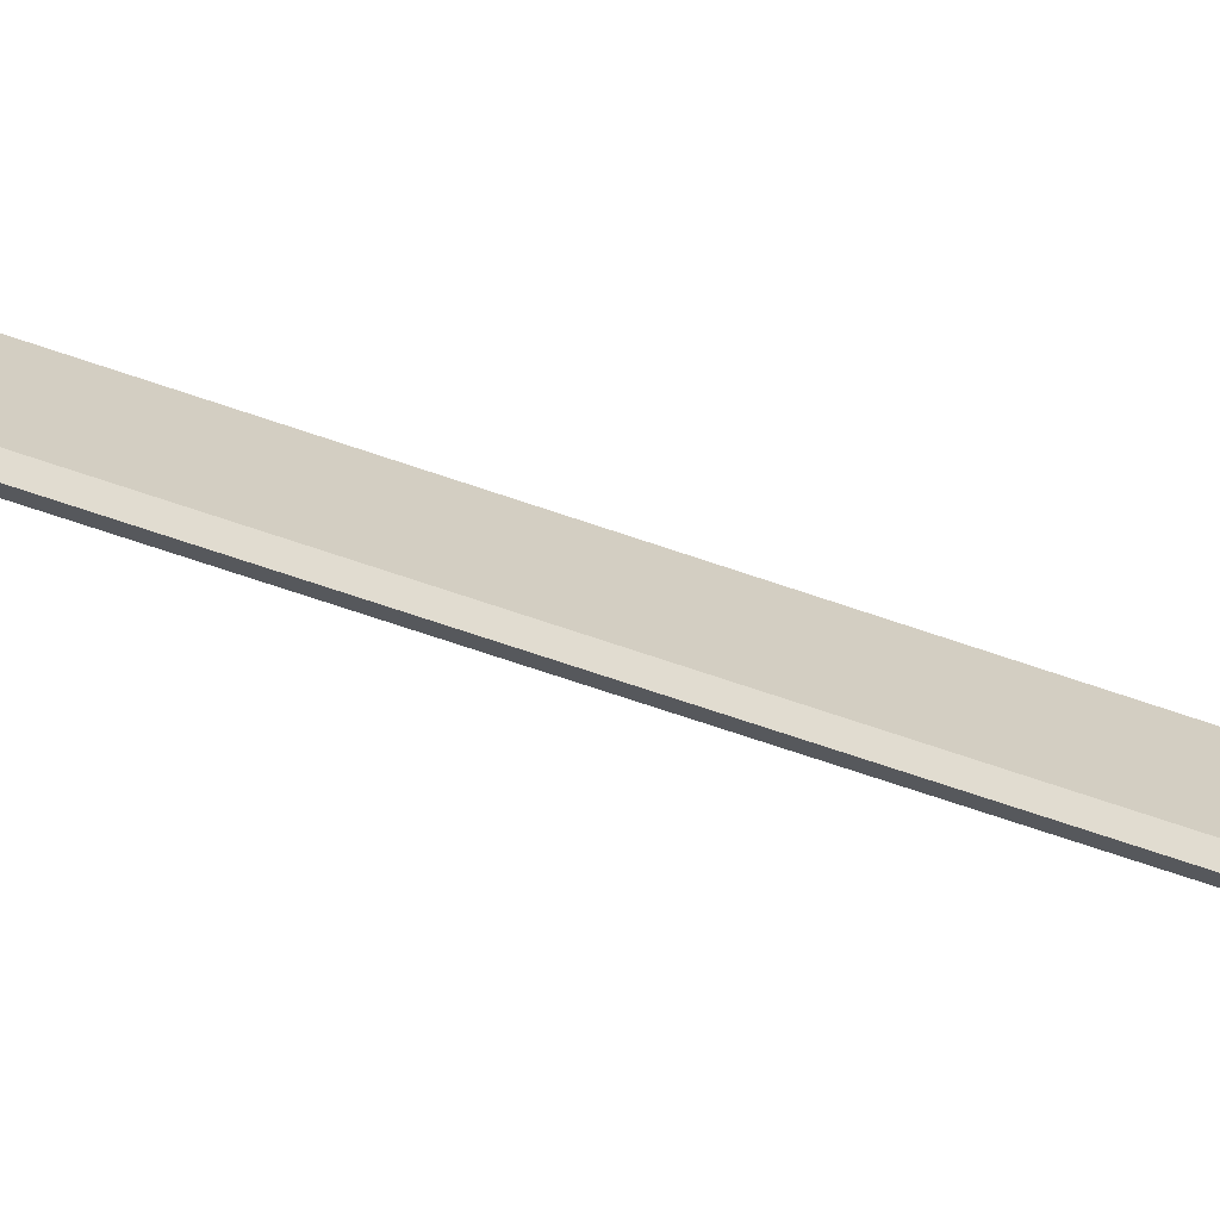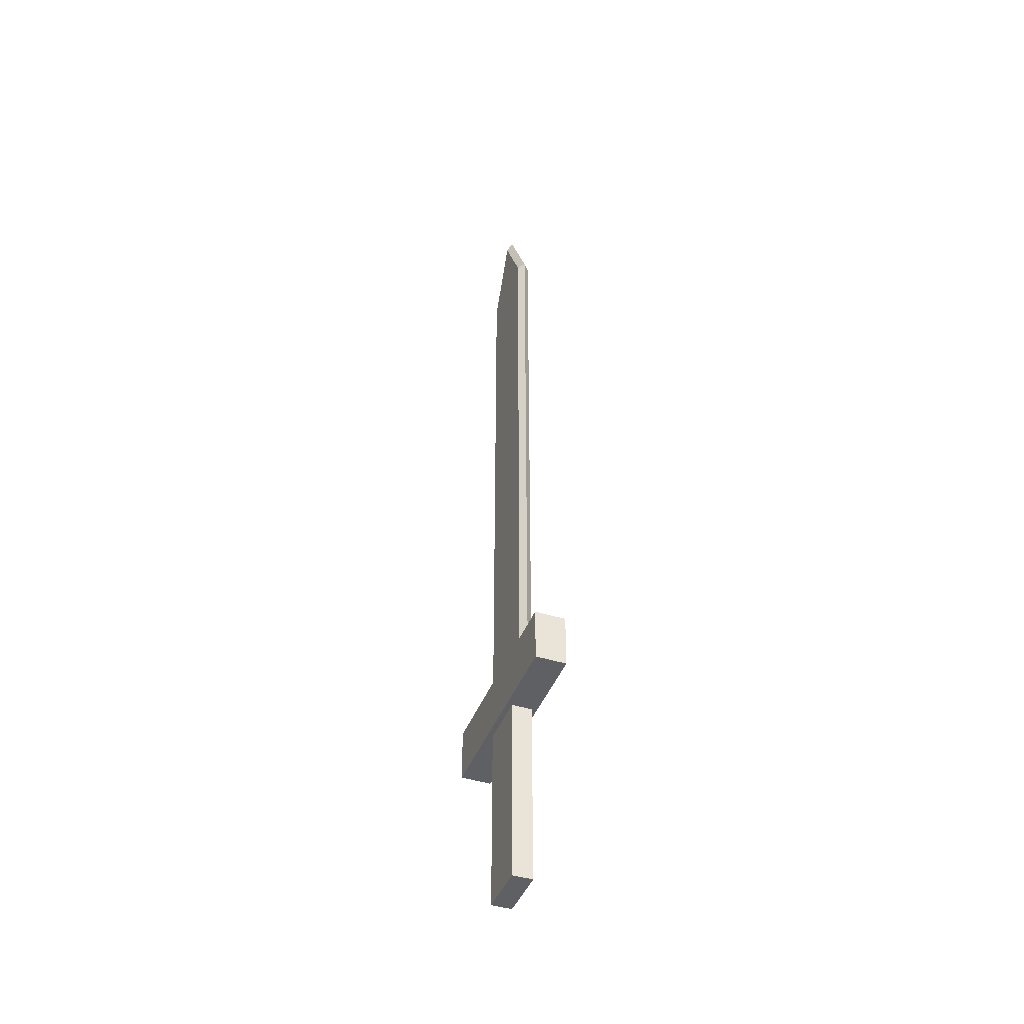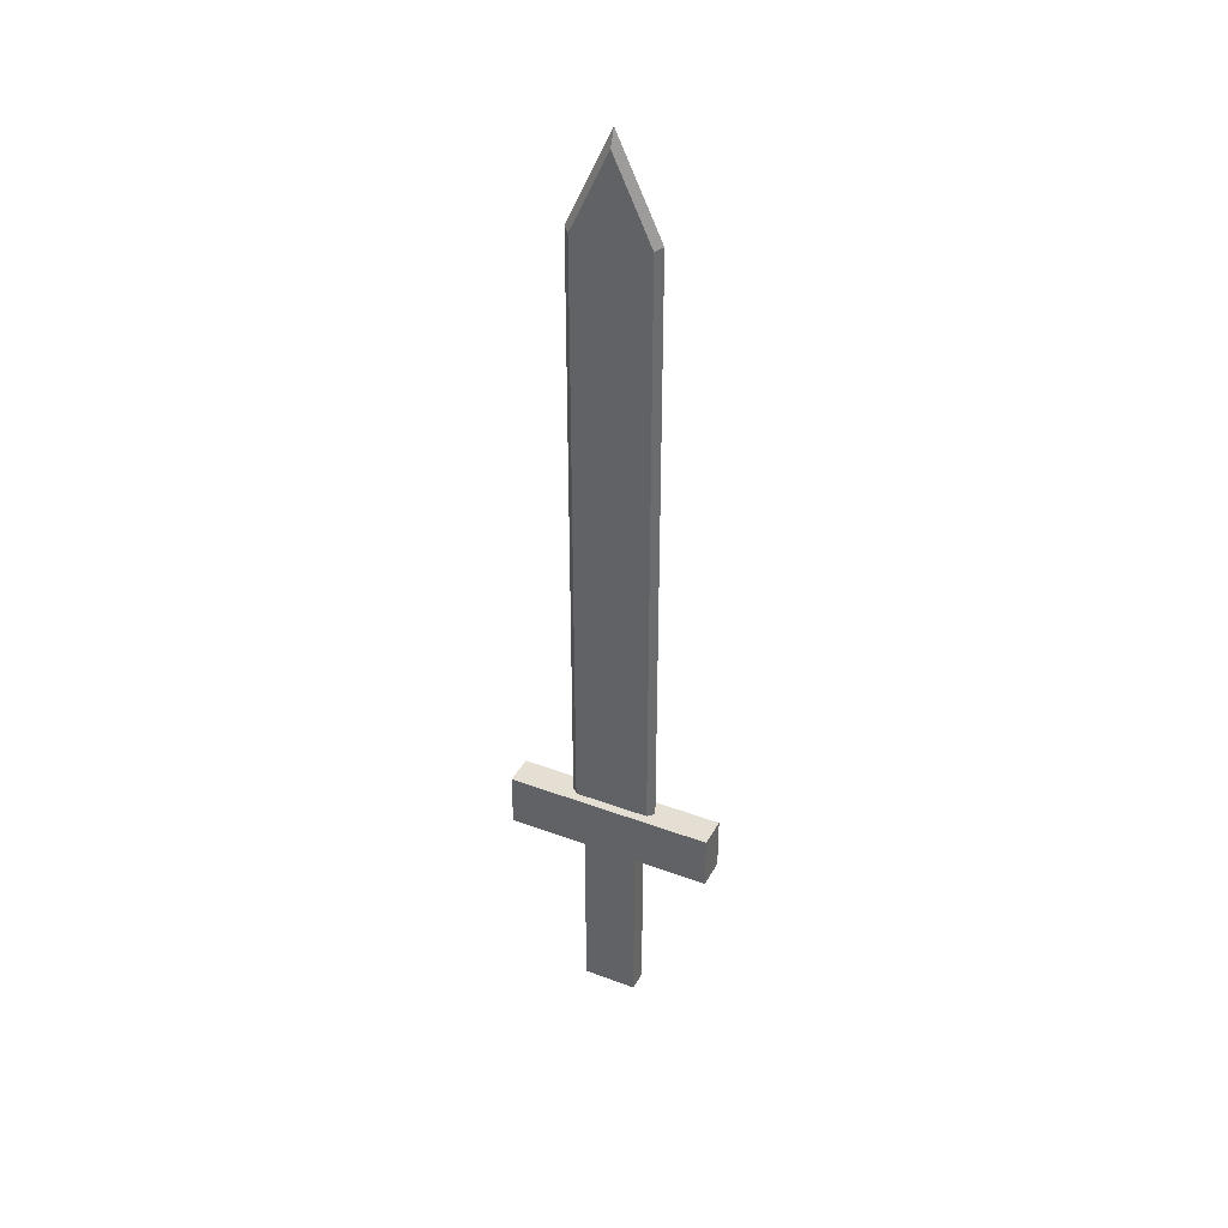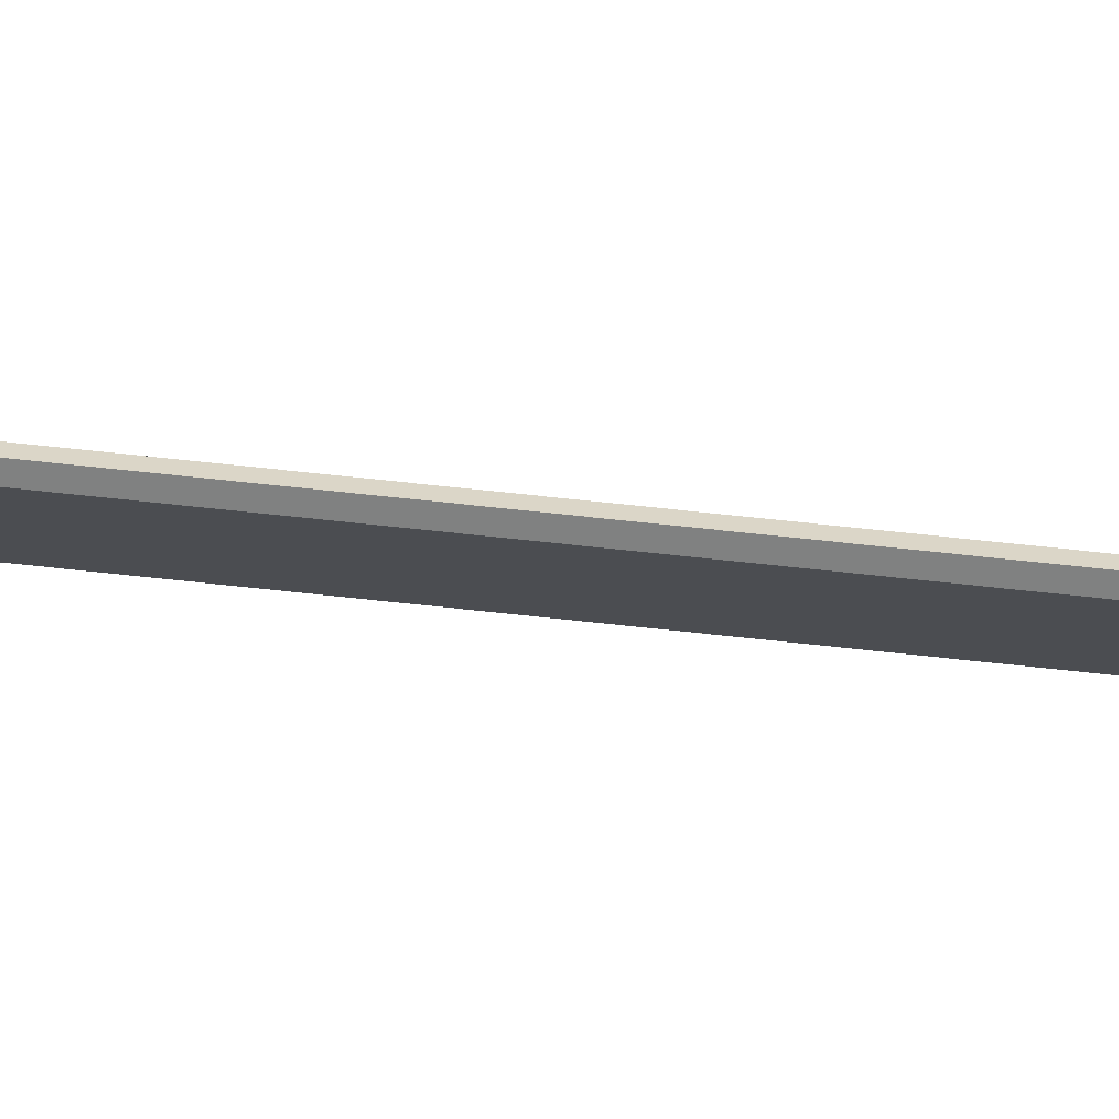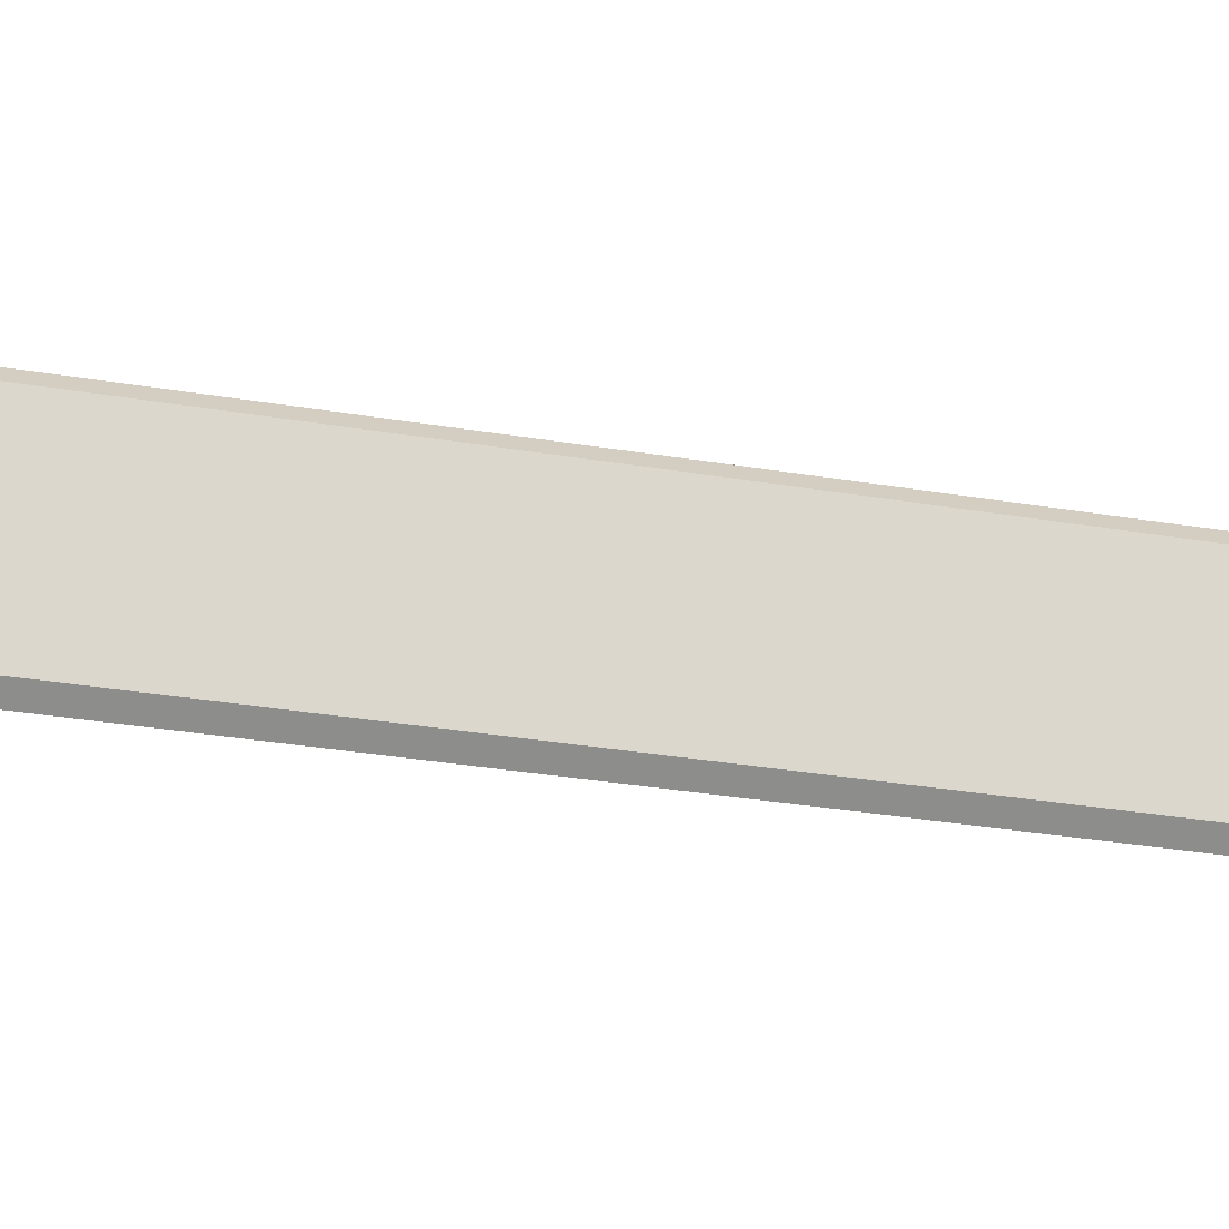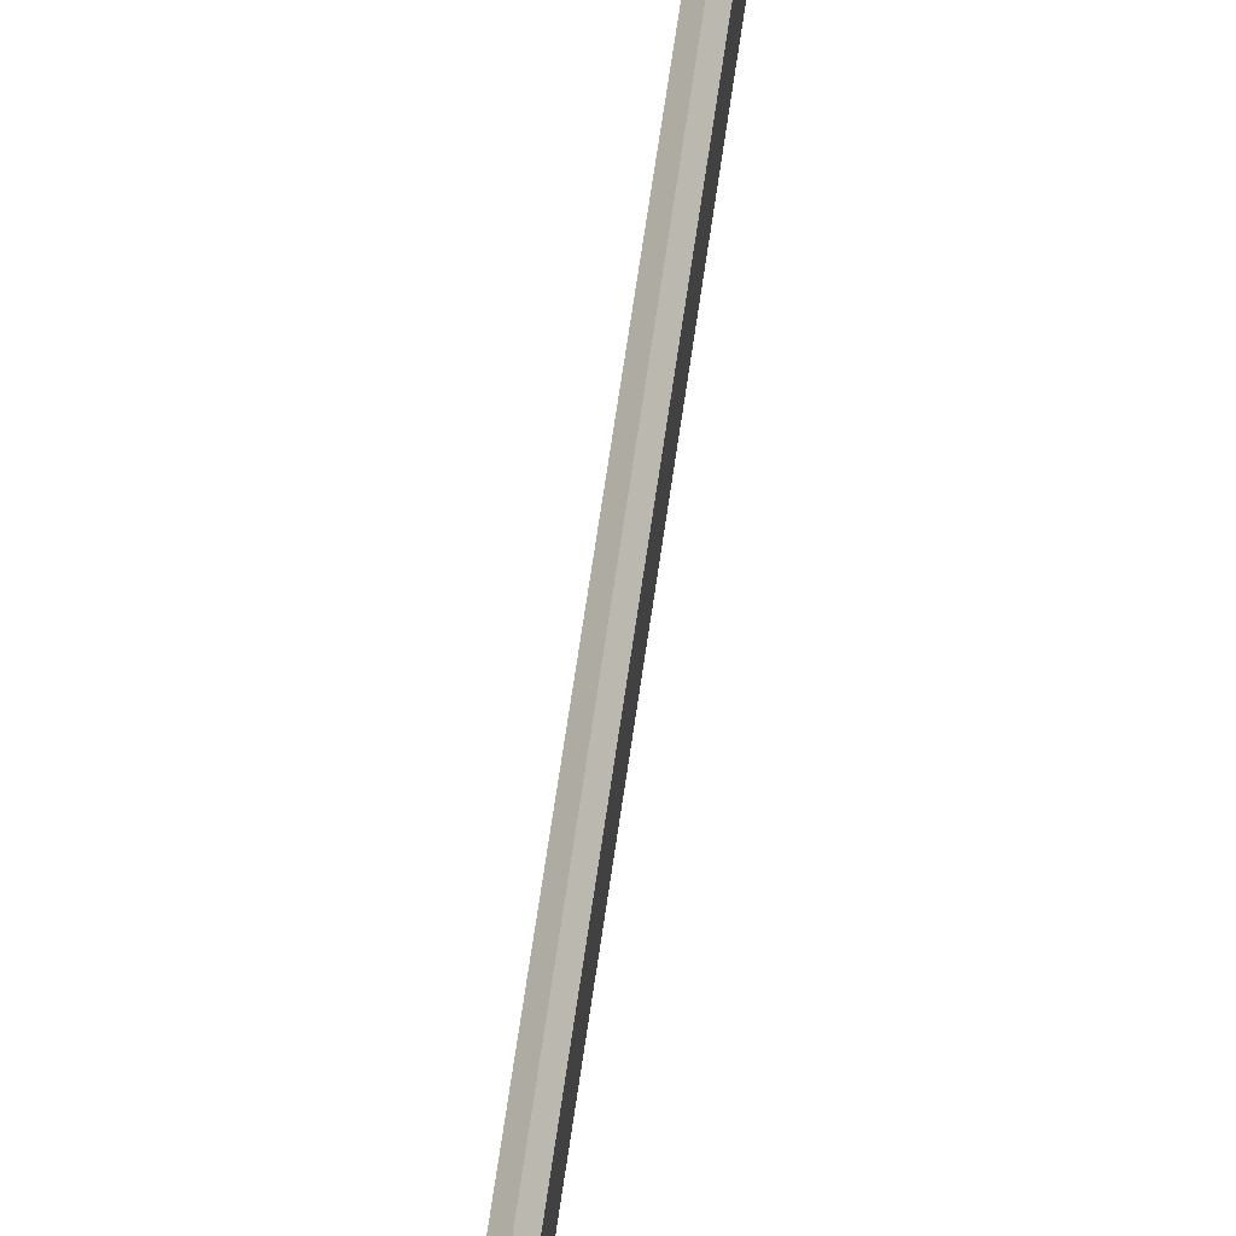
<metadata>
{"format":"obj","ext":"obj","renderer":"f3d","projection":"perspective","resolution":1024,"background":"white","views":[{"elev":-68.0,"azim":-109.1,"up":"+Z"},{"elev":-43.4,"azim":-20.4,"up":"+Y"},{"elev":37.2,"azim":115.6,"up":"+Y"},{"elev":74.1,"azim":96.0,"up":"+Z"},{"elev":-20.8,"azim":70.4,"up":"+Z"},{"elev":71.4,"azim":8.4,"up":"+Z"}]}
</metadata>
<code>
o Cube.001
v 0.06957 1.526 0.1869
v 0.06957 1.526 -0.1869
v 0.06957 -0 0.1869
v 0.06957 0 -0.1869
v -0.06957 1.526 0.1869
v -0.06957 1.526 -0.1869
v -0.06957 -0 0.1869
v -0.06957 0 -0.1869
v 0.1059 1.665 -0.7199
v 0.1059 1.292 -0.7199
v 0.1059 1.665 0.7199
v 0.1059 1.292 0.7199
v -0.1059 1.665 -0.7199
v -0.1059 1.292 -0.7199
v -0.1059 1.665 0.7199
v -0.1059 1.292 0.7199
v 0.0434 1.455 -0
v 0.0434 1.455 -0.2603
v 0.0434 6.363 0
v 0.0434 5.815 -0.2603
v 0.0434 5.815 0.2603
v 0.0434 1.455 0.2603
v 0 5.832 -0.3041
v 0 5.832 0.3041
v 0 6.473 0
v -0.0434 1.455 -0
v -0.0434 1.455 -0.2603
v -0.0434 6.363 0
v -0.0434 5.815 -0.2603
v -0.0434 5.815 0.2603
v -0.0434 1.455 0.2603
v 0 1.455 -0.3041
v 0 1.455 0.3041
g Cube.001_Cube.001_Material
f 1 5 7 3
f 4 3 7 8
f 8 7 5 6
f 6 2 4 8
f 2 1 3 4
f 9 13 15 11
f 12 11 15 16
f 16 15 13 14
f 14 10 12 16
f 10 9 11 12
f 14 13 9 10
g Cube.001_Cube.001_Metal
f 17 19 21 22
f 19 20 23 25
f 21 19 25 24
f 18 20 19 17
f 22 21 24 33
f 18 32 23 20
f 26 31 30 28
f 28 25 23 29
f 30 24 25 28
f 27 26 28 29
f 31 33 24 30
f 27 29 23 32

</code>
